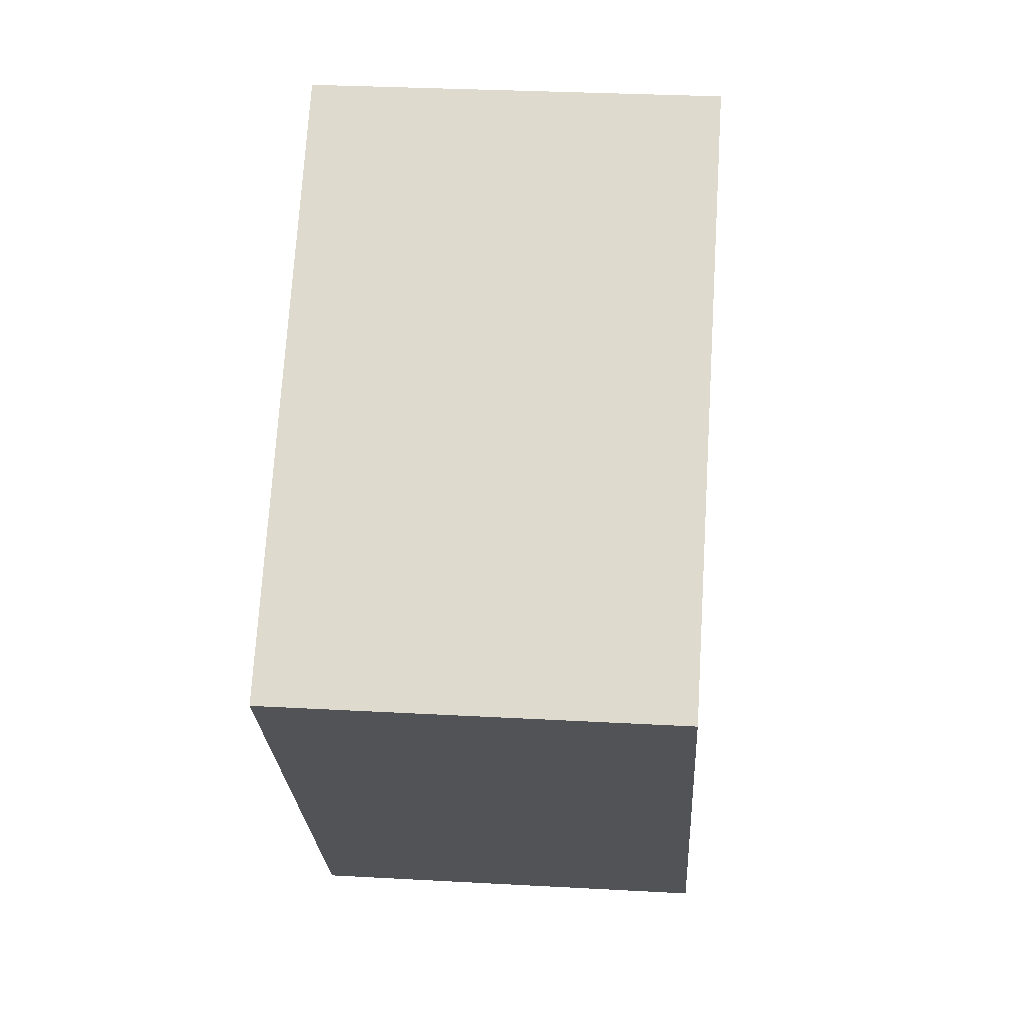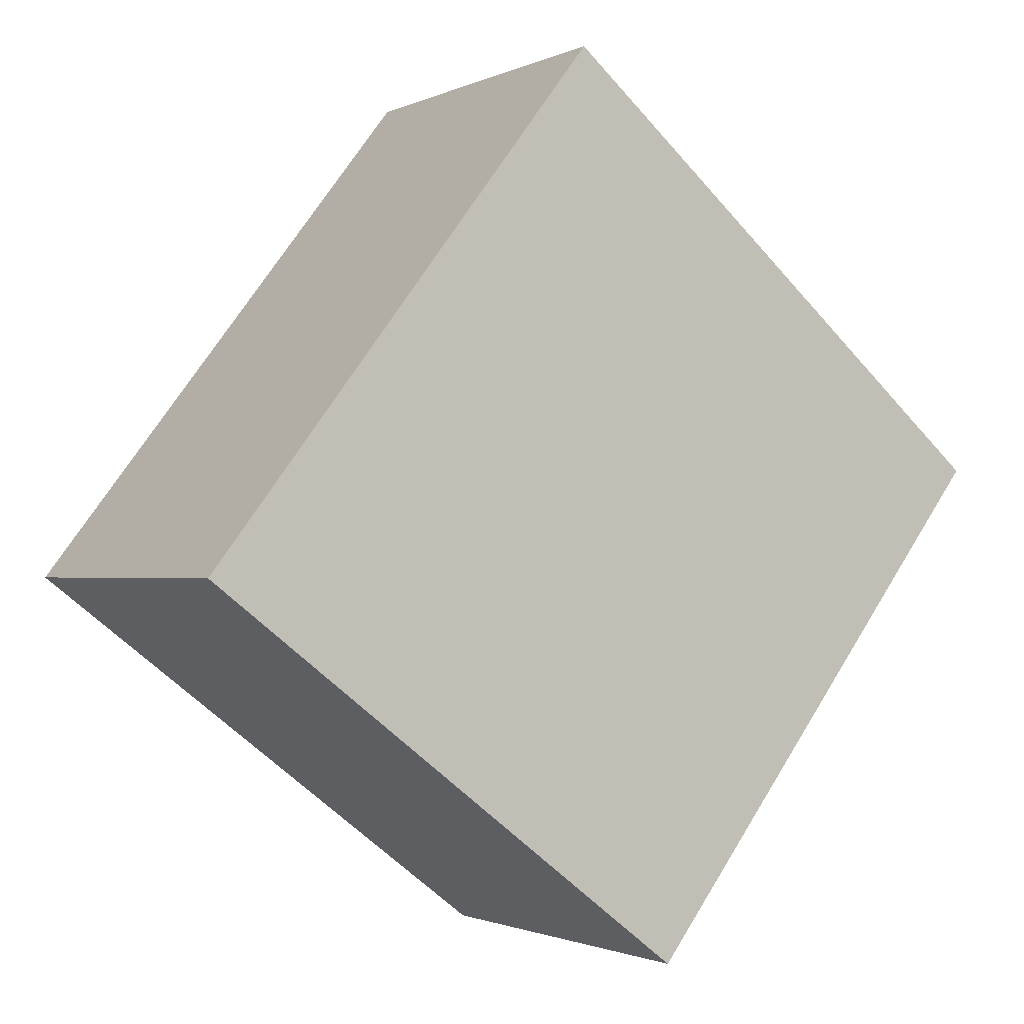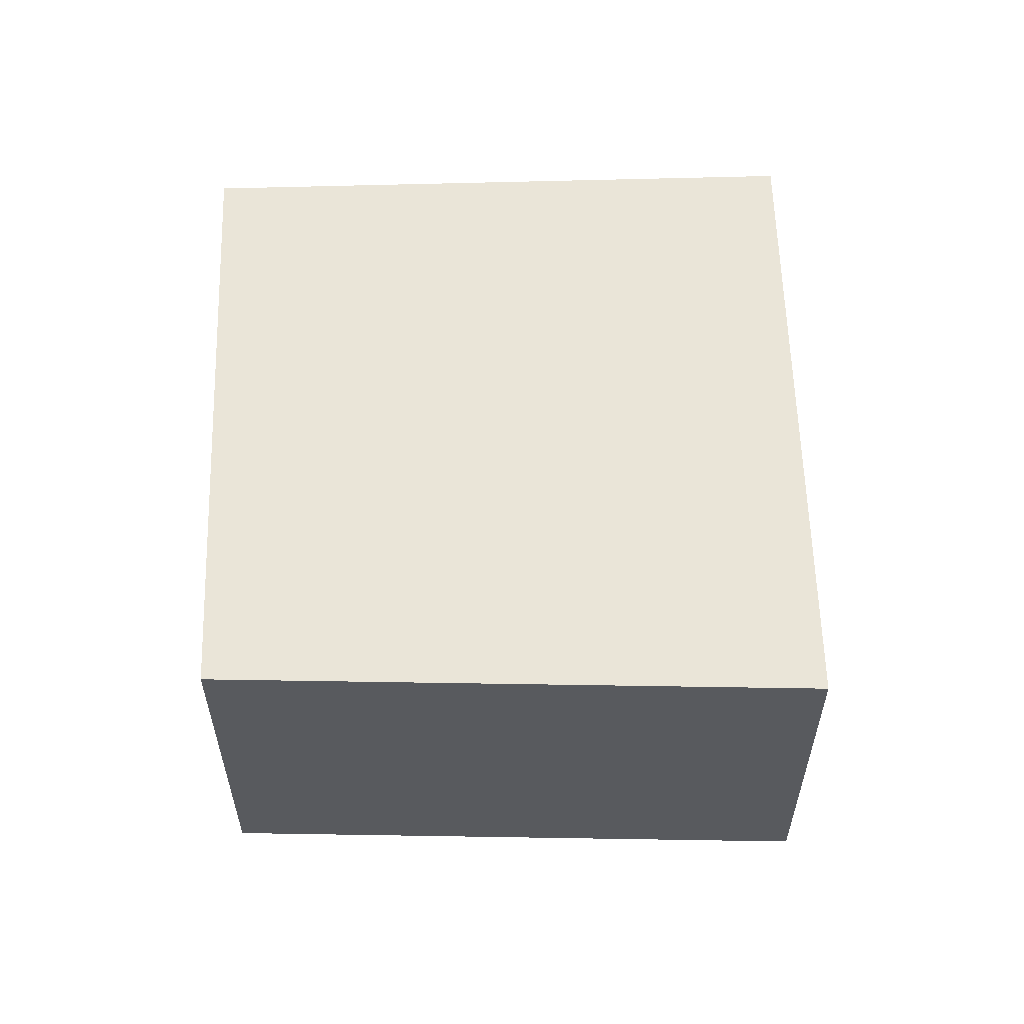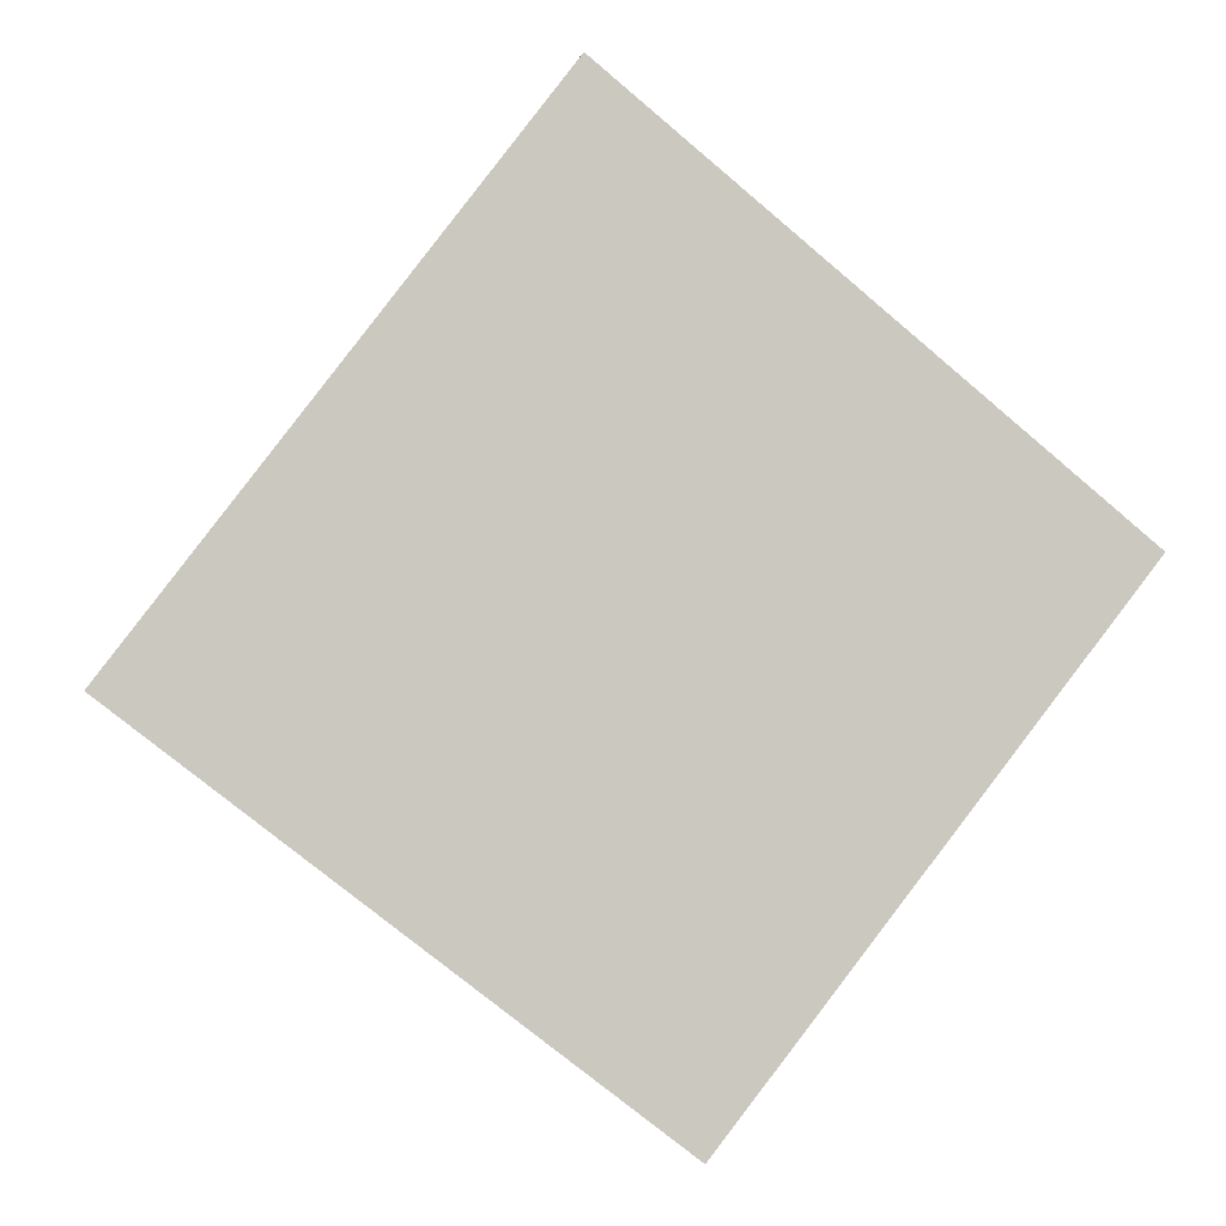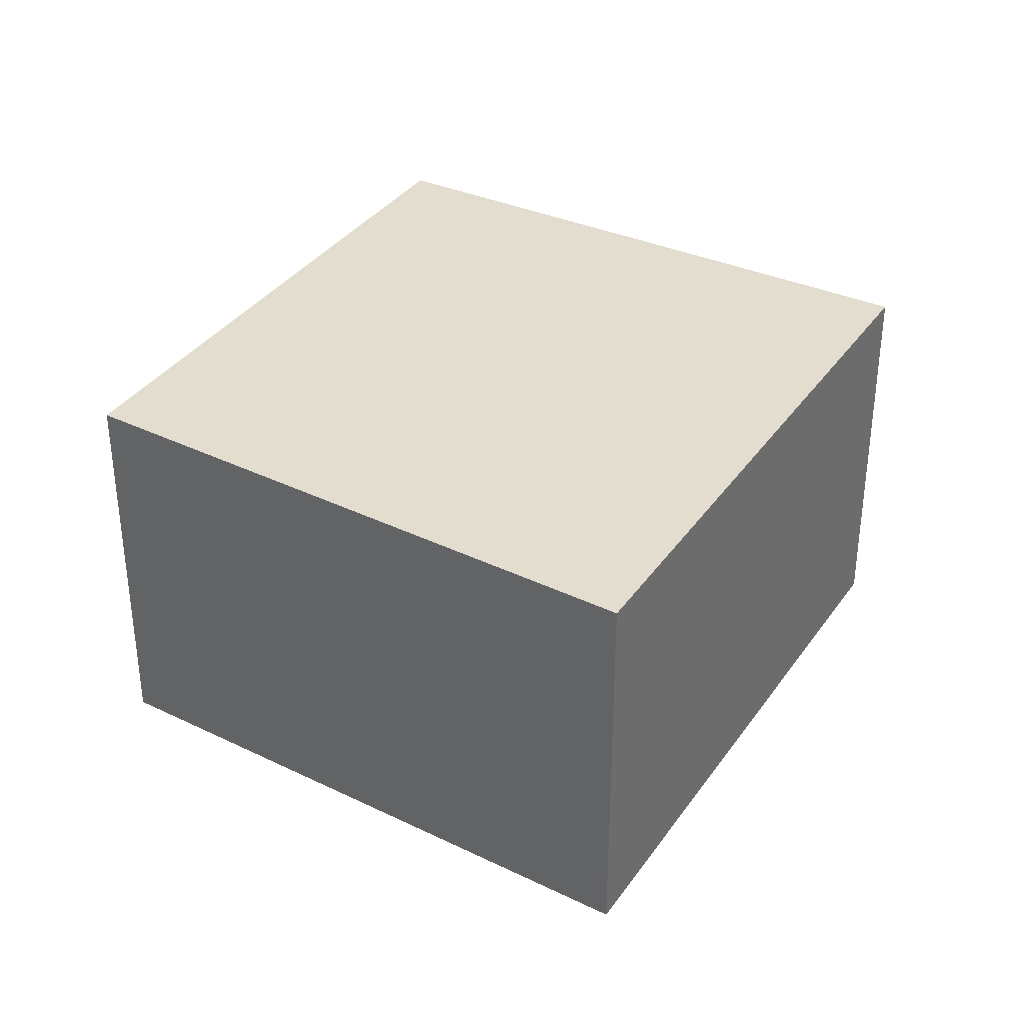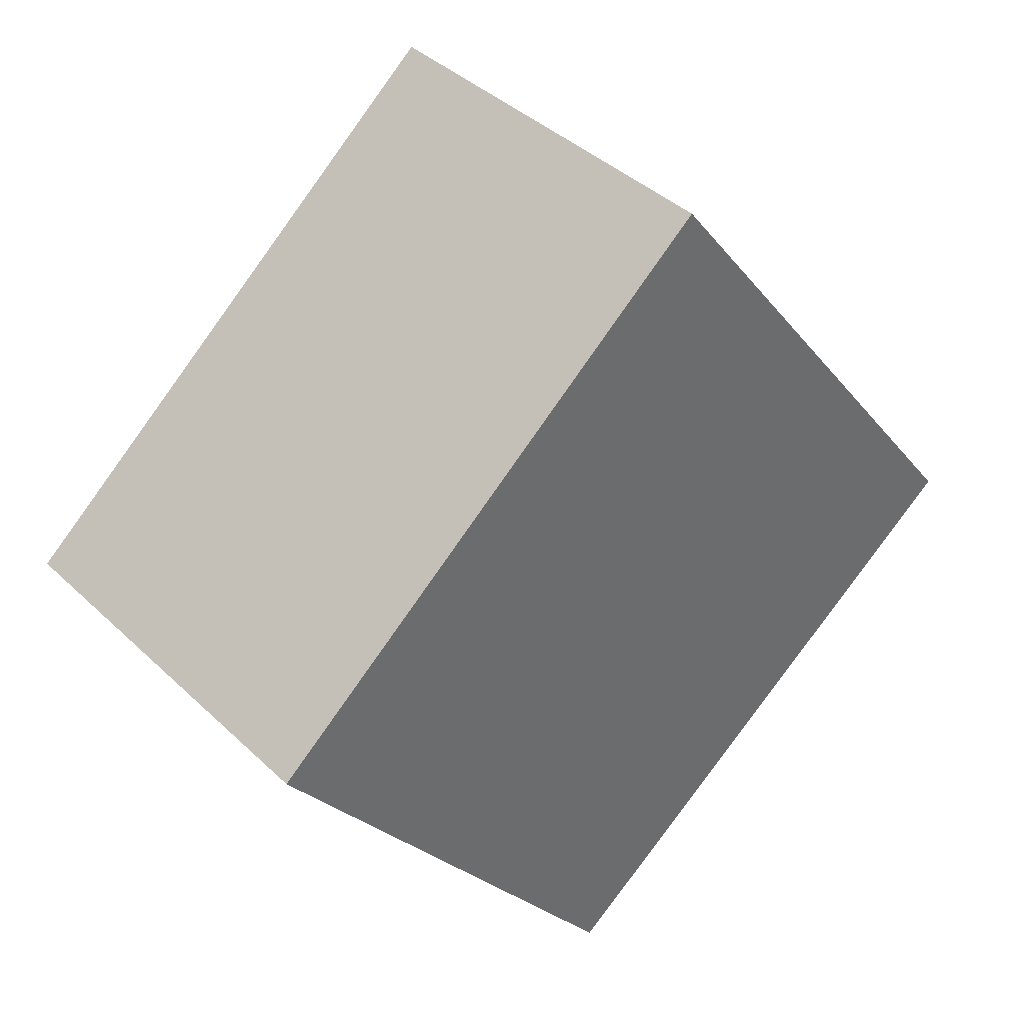
<metadata>
{"format":"obj","ext":"obj","renderer":"f3d","projection":"perspective","resolution":1024,"background":"white","views":[{"elev":30.2,"azim":-85.4,"up":"+Z"},{"elev":-1.4,"azim":148.3,"up":"+Z"},{"elev":59.3,"azim":-39.2,"up":"+Y"},{"elev":-1.6,"azim":175.2,"up":"+Z"},{"elev":35.6,"azim":-7.4,"up":"+Y"},{"elev":39.8,"azim":-40.7,"up":"+Z"}]}
</metadata>
<code>
v  1.368 1.43 -1.78
v  1.721 1.43 1.452
v  3.152 1.43 -0.41
v  0 1.43 8.756e-17
v  3.152 2.511e-17 -0.41
v  1.368 1.09e-16 -1.78
v  0 0 0
v  1.721 -8.891e-17 1.452
g defaultobject
f 1 2 3
f 2 1 4
f 5 1 3
f 1 5 6
f 6 4 1
f 4 6 7
f 7 2 4
f 2 7 8
f 8 3 2
f 3 8 5
f 8 6 5
f 6 8 7

</code>
